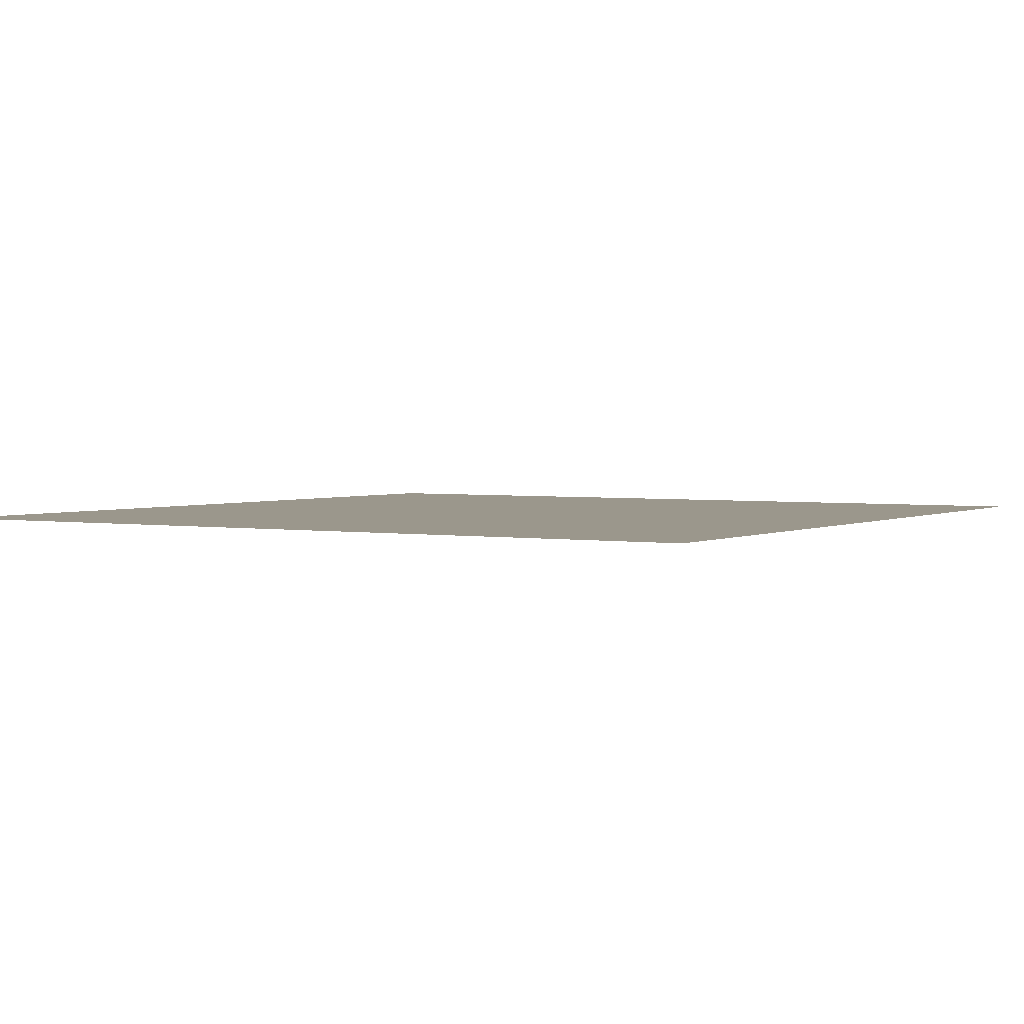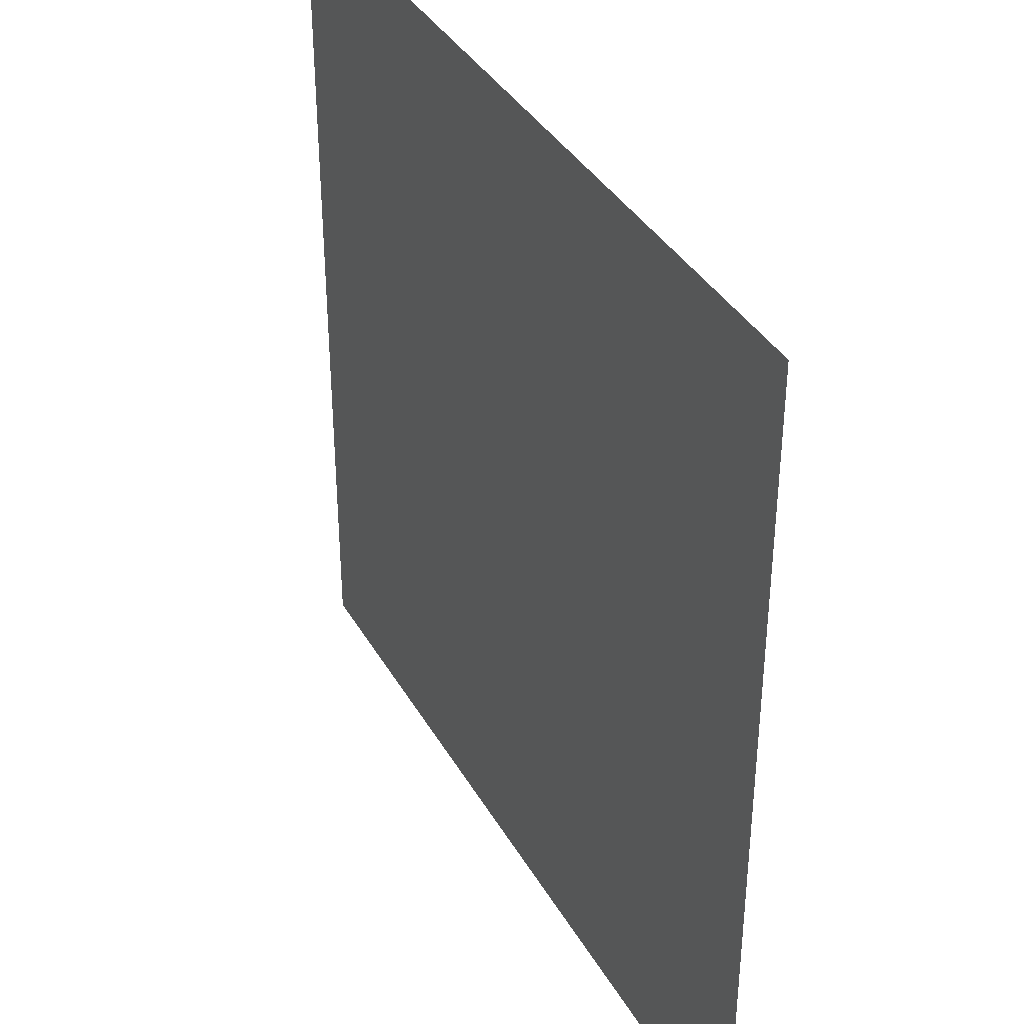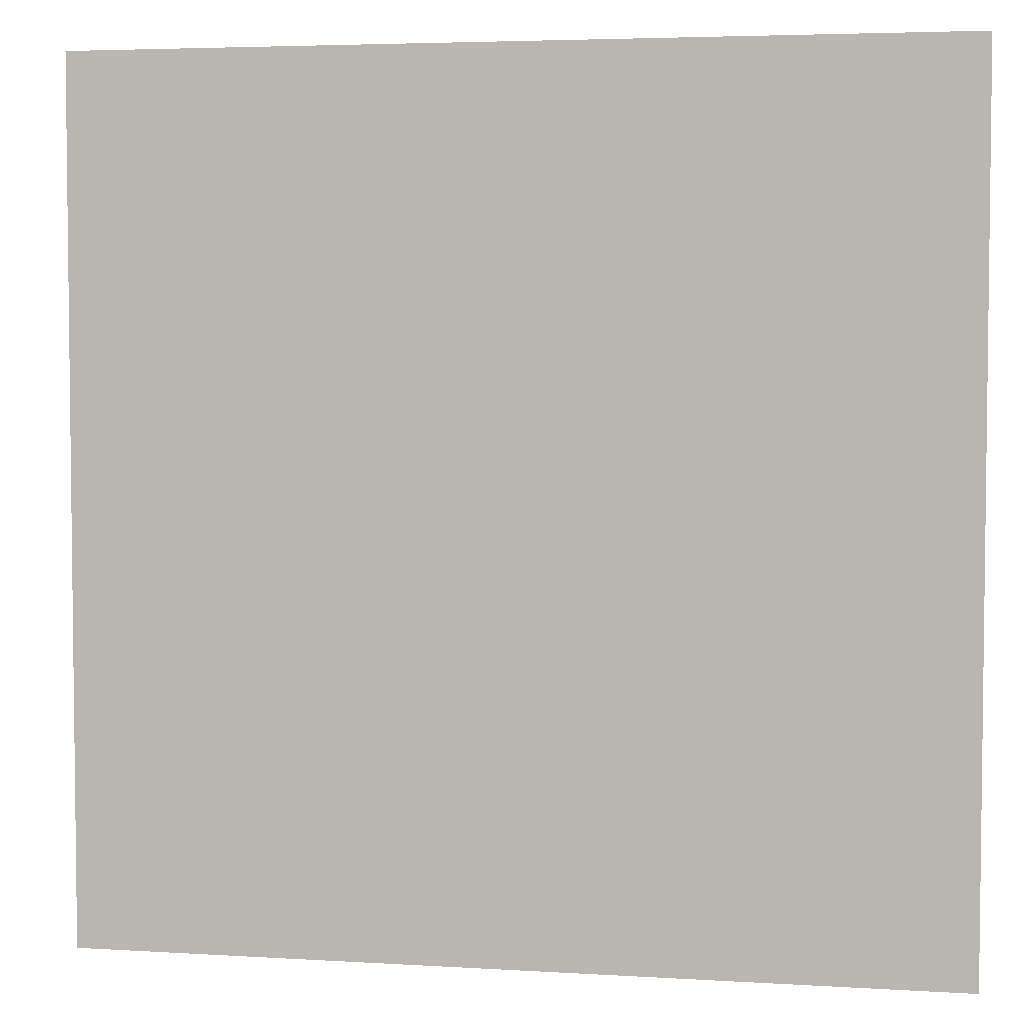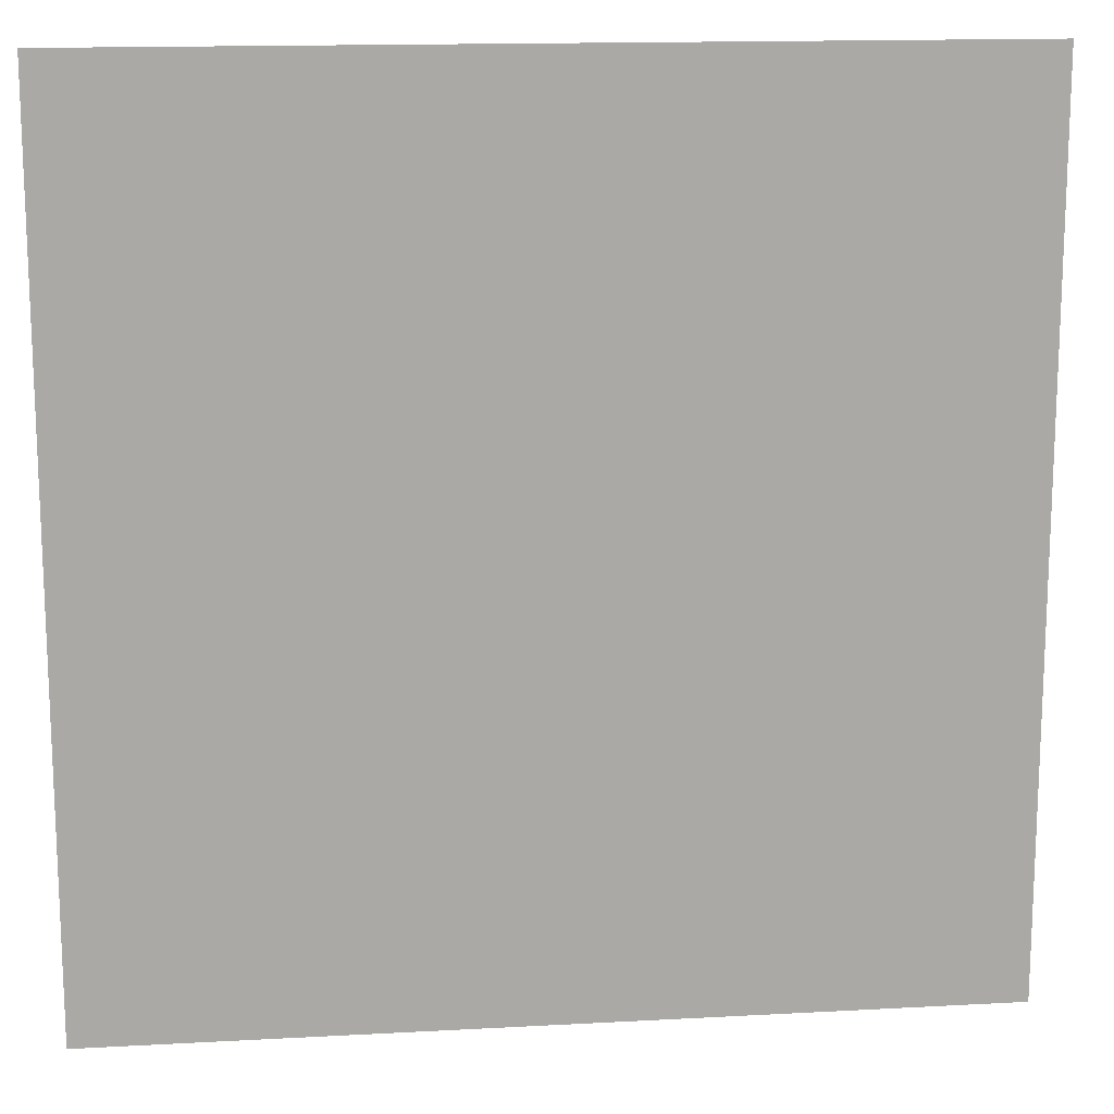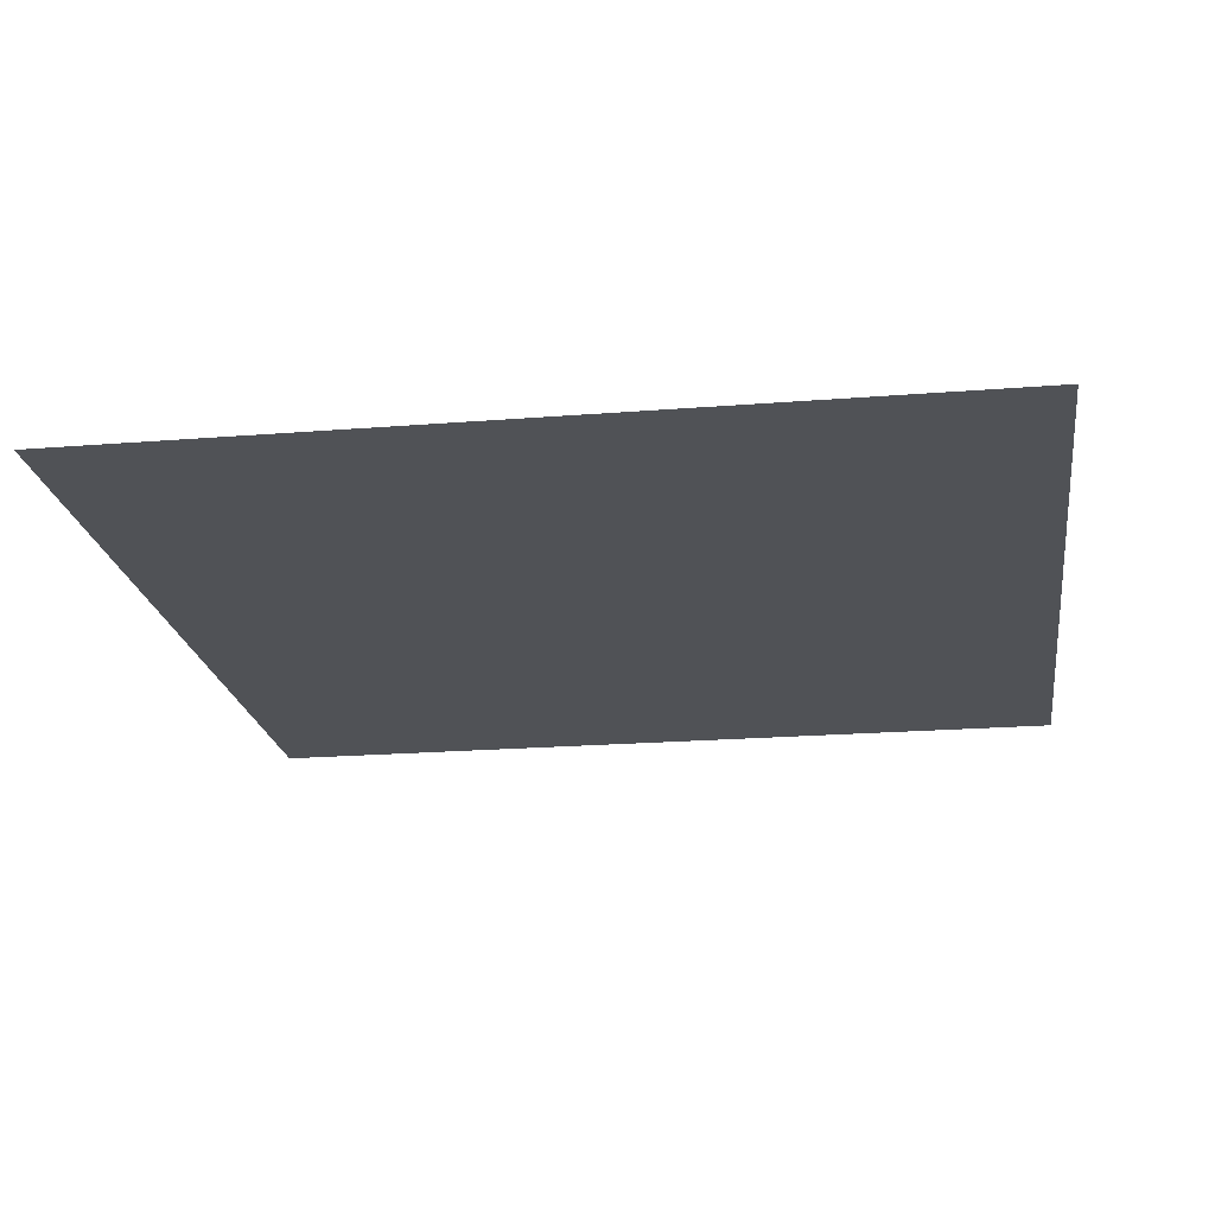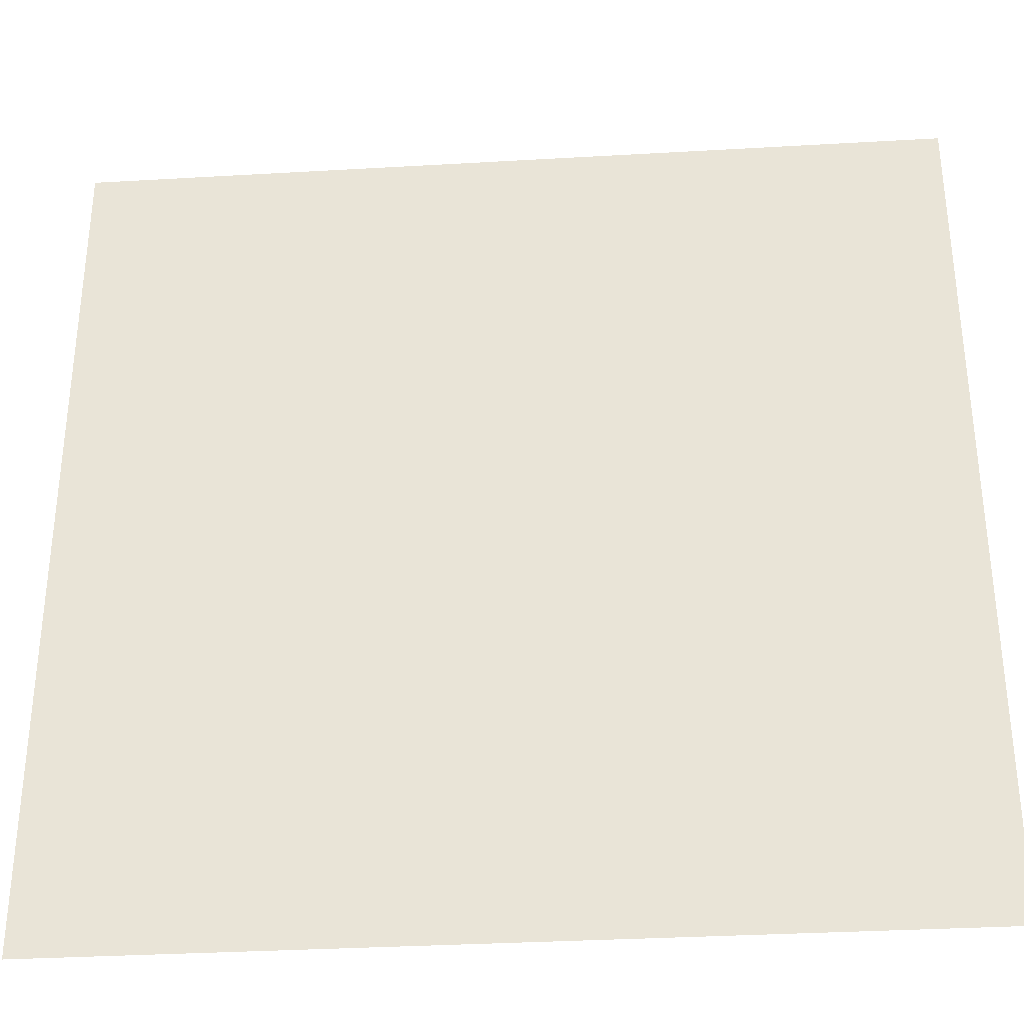
<metadata>
{"format":"obj","ext":"obj","renderer":"f3d","projection":"perspective","resolution":1024,"background":"white","views":[{"elev":2.6,"azim":121.2,"up":"+Y"},{"elev":37.6,"azim":63.2,"up":"+Z"},{"elev":4.3,"azim":-168.6,"up":"+Z"},{"elev":14.8,"azim":173.3,"up":"+Z"},{"elev":-20.8,"azim":8.2,"up":"+Y"},{"elev":-33.8,"azim":4.5,"up":"+Z"}]}
</metadata>
<code>
o Plane
v -24.9 0 24.9
v 24.9 0 24.9
v -24.9 0 -24.9
v 24.9 0 -24.9
f 1 2 4 3

</code>
